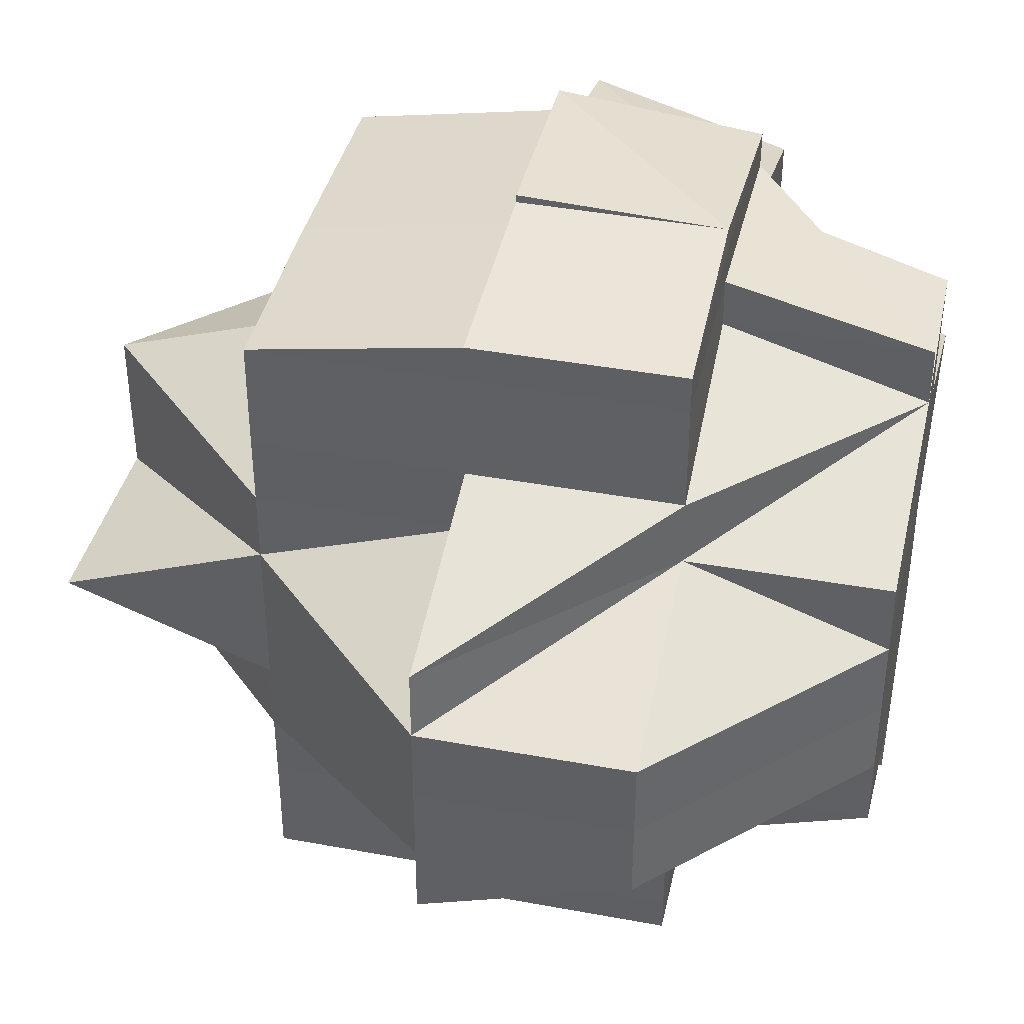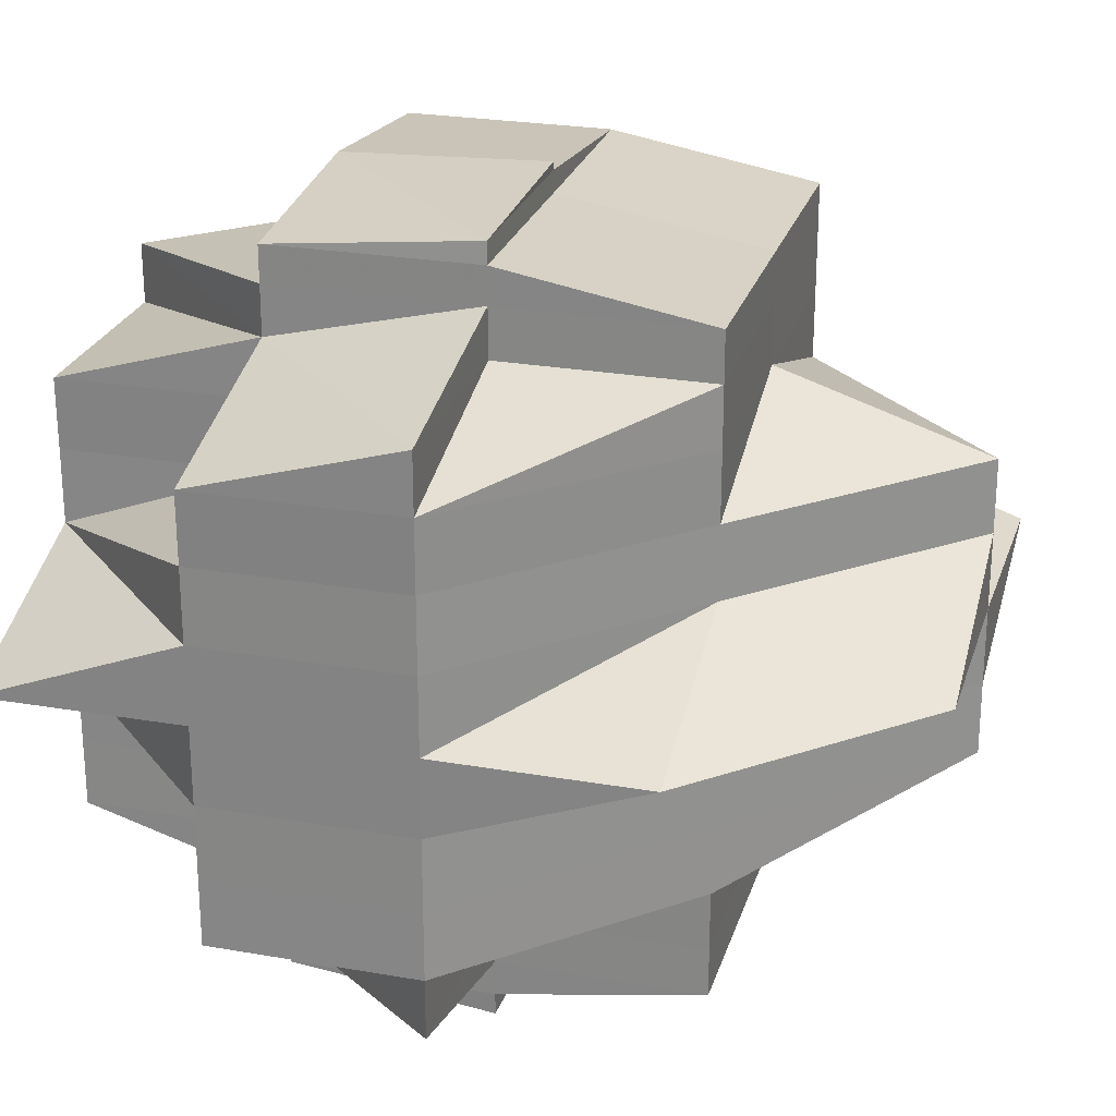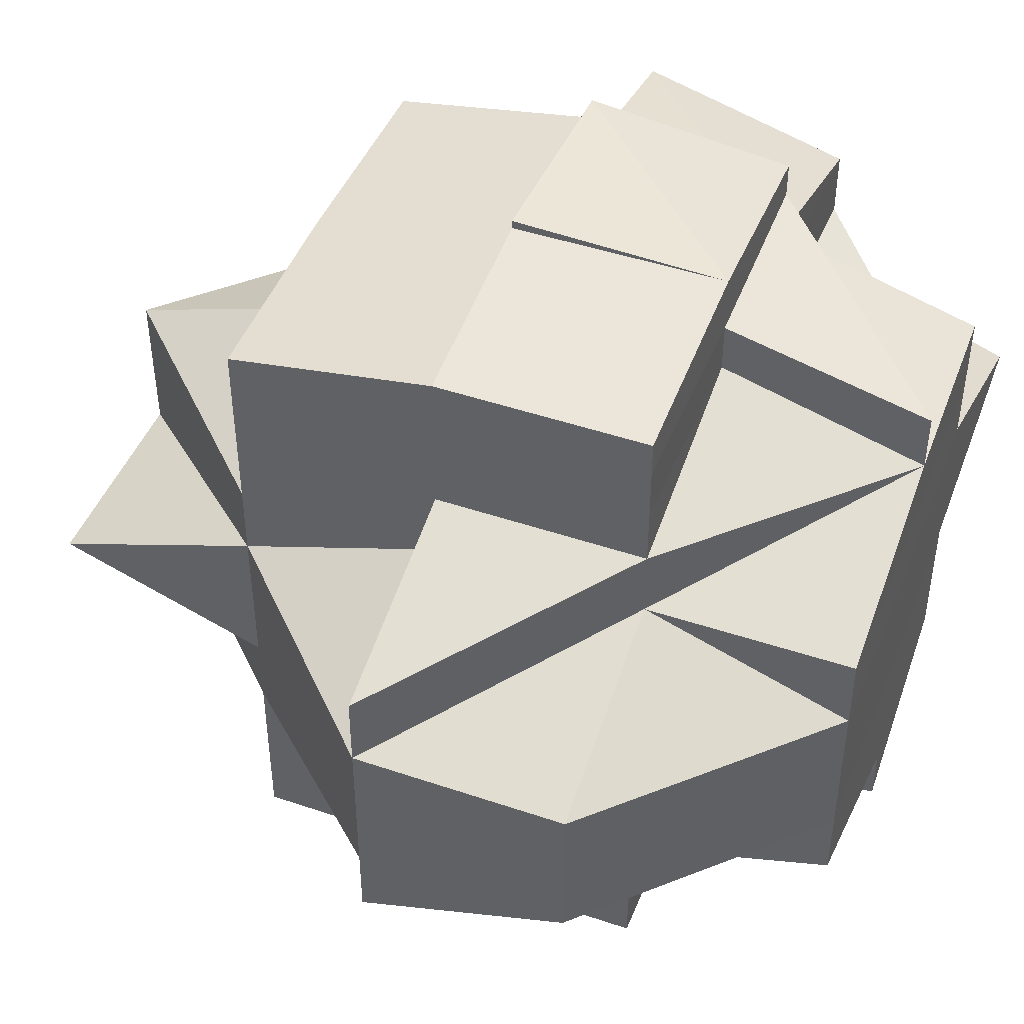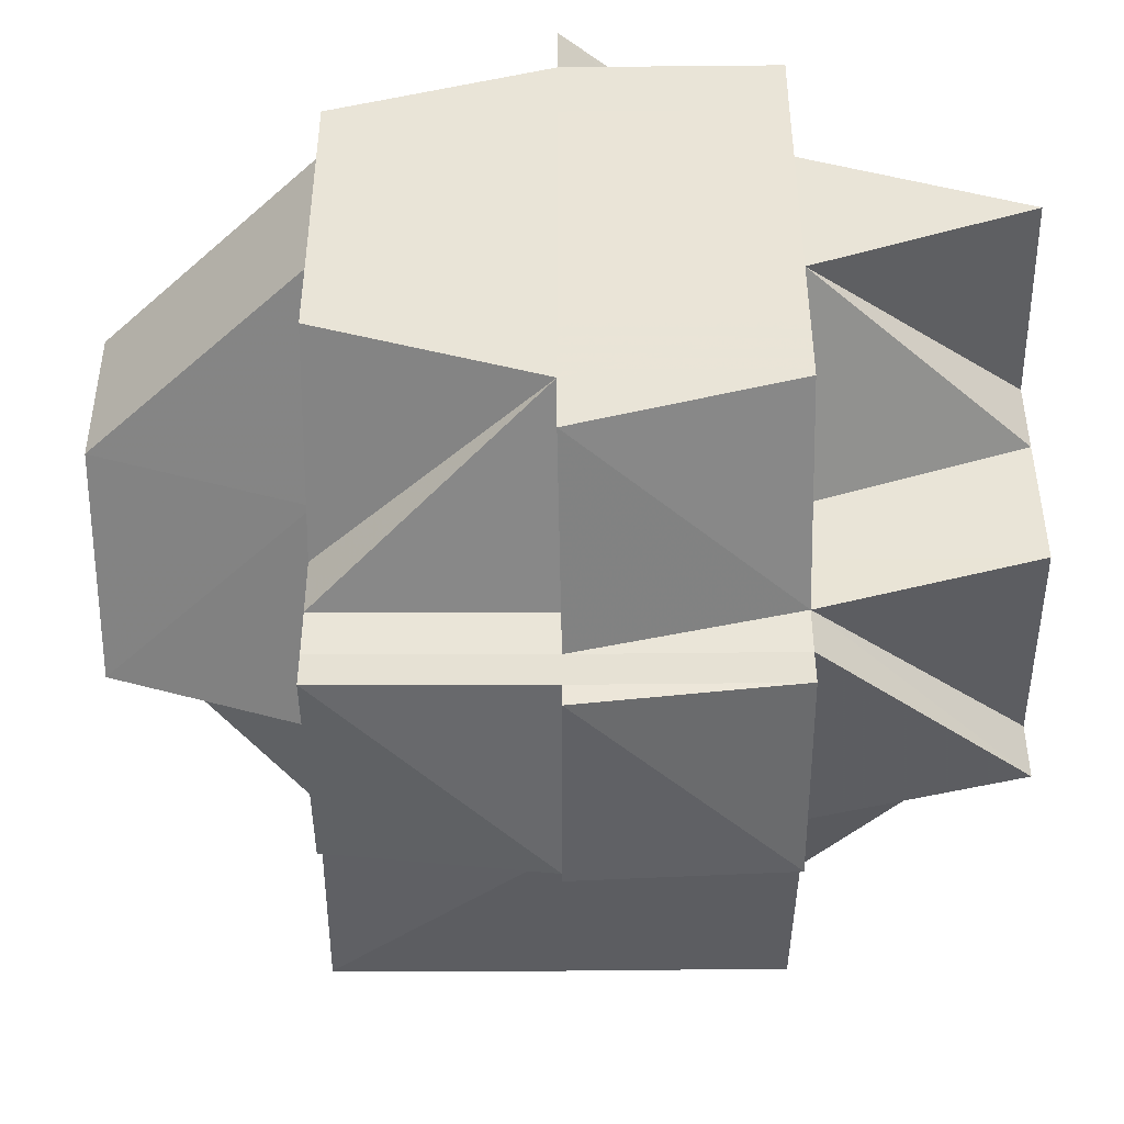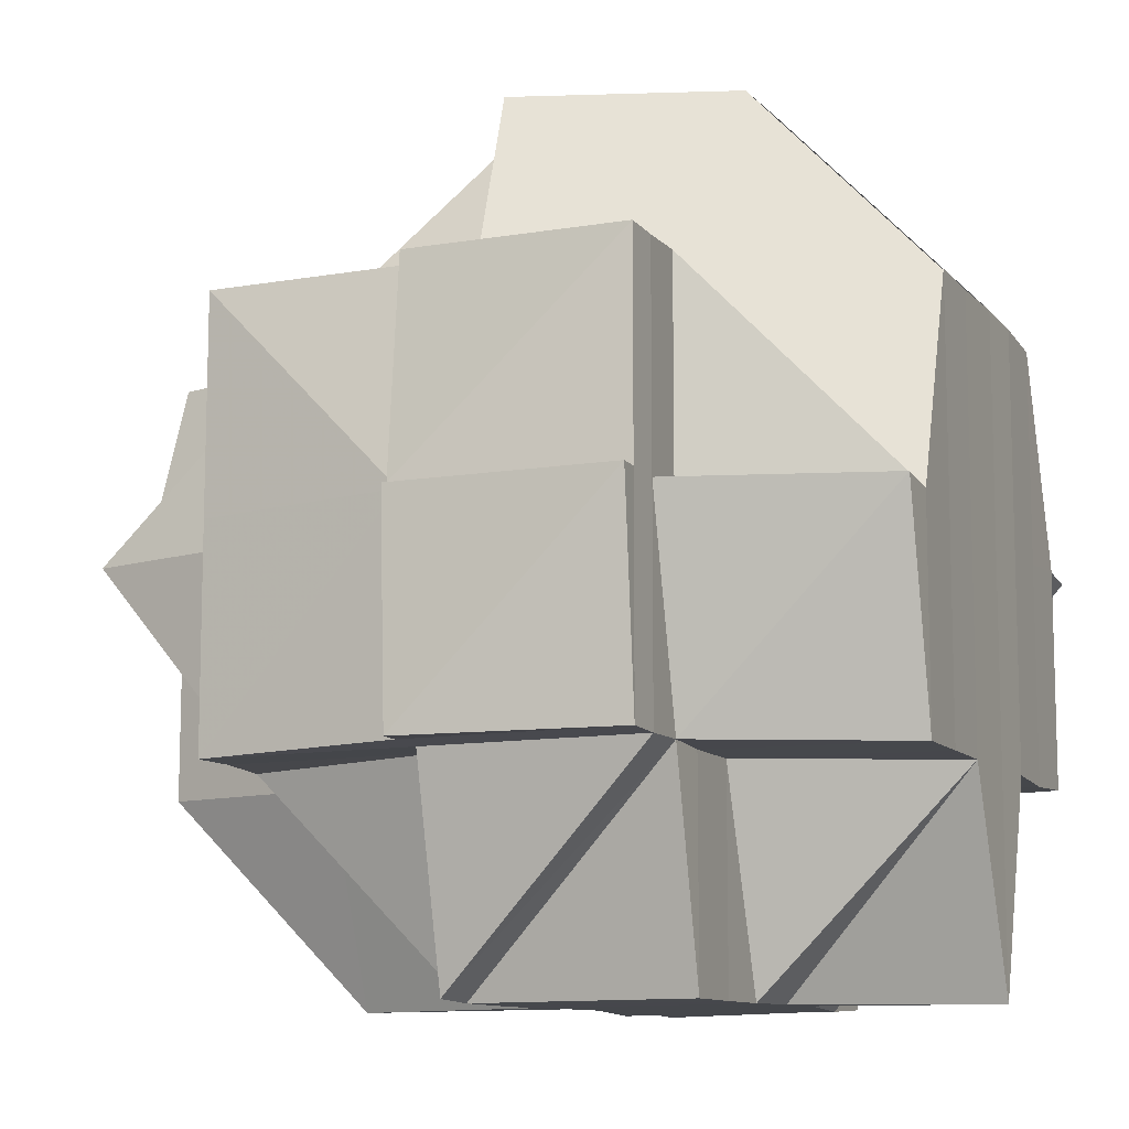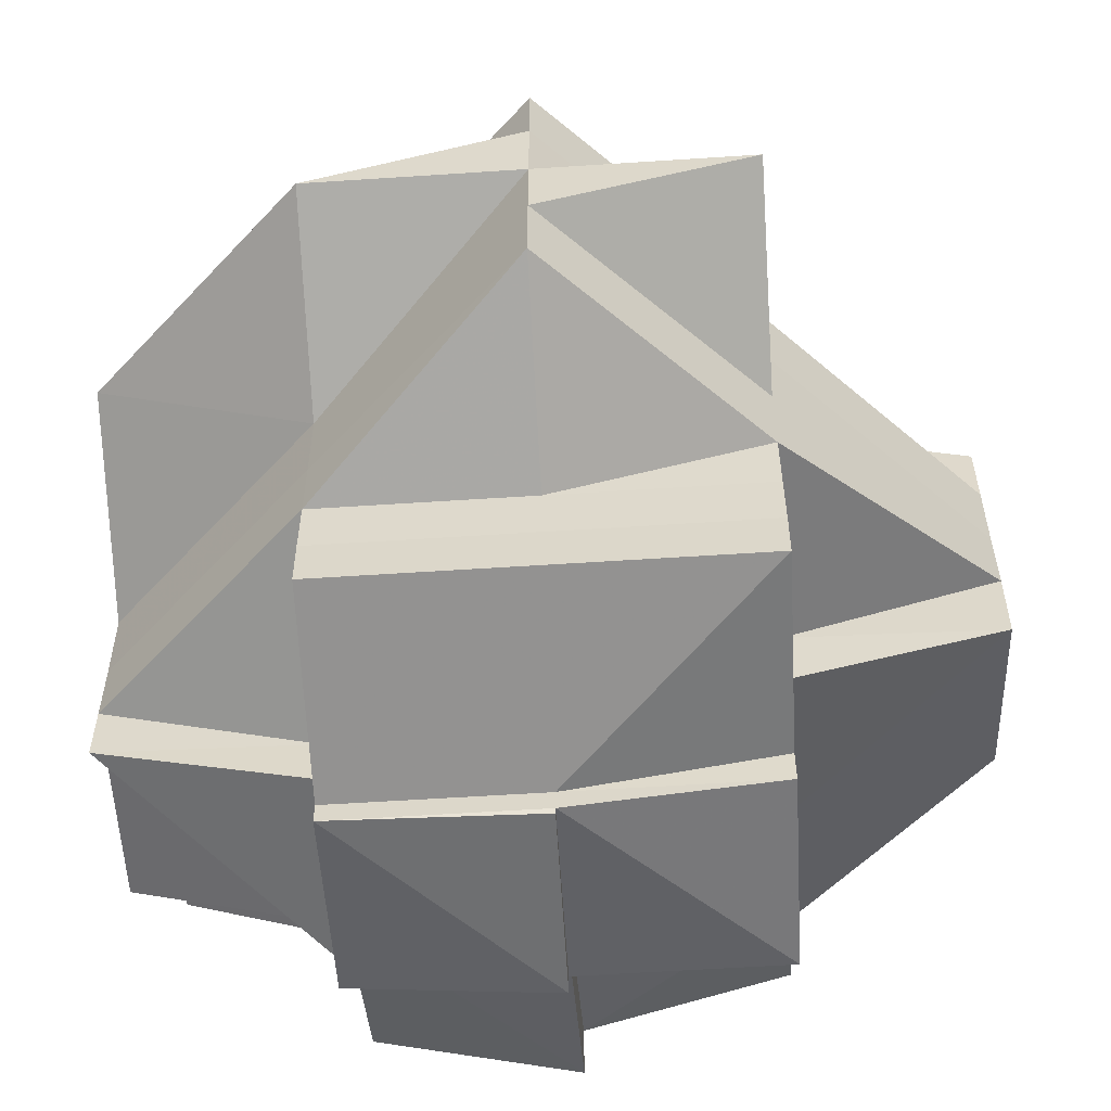
<metadata>
{"format":"obj","ext":"obj","renderer":"f3d","projection":"perspective","resolution":1024,"background":"white","views":[{"elev":40.1,"azim":-167.1,"up":"+Z"},{"elev":24.9,"azim":15.7,"up":"+Z"},{"elev":46.1,"azim":-158.8,"up":"+Z"},{"elev":-46.5,"azim":-89.5,"up":"+Z"},{"elev":-10.6,"azim":-157.5,"up":"+Y"},{"elev":-56.9,"azim":93.5,"up":"+Z"}]}
</metadata>
<code>
o 3401
v 2157 1894 9.689
v 2157 1894 9.689
v 2157 1894 9.689
v 2157 1894 9.689
v 2157 1894 9.69
v 2157 1894 9.69
v 2157 1894 9.69
v 2157 1894 9.689
v 2157 1894 9.689
v 2157 1894 9.689
v 2157 1894 9.69
v 2157 1894 9.689
v 2157 1894 9.689
v 2157 1894 9.689
v 2157 1894 9.69
v 2157 1894 9.69
v 2157 1894 9.69
v 2157 1894 9.69
v 2157 1894 9.69
v 2157 1894 9.69
v 2157 1894 9.69
v 2157 1894 9.692
v 2157 1894 9.695
v 2157 1894 9.692
v 2157 1894 9.692
v 2157 1894 9.692
v 2157 1894 9.692
v 2157 1894 9.692
v 2157 1894 9.69
v 2157 1894 9.692
v 2157 1894 9.69
v 2157 1894 9.695
v 2157 1894 9.692
v 2157 1894 9.697
v 2157 1894 9.695
v 2157 1894 9.69
v 2157 1894 9.69
v 2157 1894 9.697
v 2157 1894 9.695
v 2157 1894 9.695
v 2157 1894 9.692
v 2157 1894 9.692
v 2157 1894 9.69
v 2157 1894 9.69
v 2157 1894 9.689
v 2157 1894 9.692
v 2157 1894 9.692
v 2157 1894 9.695
v 2157 1894 9.692
v 2157 1894 9.695
v 2157 1894 9.692
v 2157 1894 9.695
v 2157 1894 9.697
v 2157 1894 9.695
v 2157 1894 9.695
v 2157 1894 9.692
v 2157 1894 9.697
v 2157 1894 9.697
v 2157 1894 9.701
v 2157 1894 9.697
v 2157 1894 9.695
v 2157 1894 9.695
v 2157 1894 9.692
v 2157 1894 9.697
v 2157 1894 9.701
v 2157 1894 9.704
v 2157 1894 9.701
v 2157 1894 9.701
v 2157 1894 9.697
v 2157 1894 9.704
v 2157 1894 9.701
v 2157 1894 9.704
v 2157 1894 9.701
v 2157 1894 9.704
v 2157 1894 9.704
v 2157 1894 9.701
v 2157 1894 9.697
v 2157 1894 9.697
v 2157 1894 9.695
v 2157 1894 9.701
v 2157 1894 9.697
v 2157 1894 9.701
v 2157 1894 9.704
v 2157 1894 9.704
v 2157 1894 9.704
v 2157 1894 9.704
v 2157 1894 9.701
v 2157 1894 9.701
v 2157 1894 9.697
v 2157 1894 9.697
v 2157 1894 9.695
v 2157 1894 9.708
v 2157 1894 9.708
v 2157 1894 9.708
v 2157 1894 9.708
v 2157 1894 9.704
v 2157 1894 9.712
v 2157 1894 9.708
v 2157 1894 9.708
v 2157 1894 9.712
v 2157 1894 9.715
v 2157 1894 9.708
v 2157 1894 9.704
v 2157 1894 9.701
v 2157 1894 9.708
v 2157 1894 9.704
v 2157 1894 9.701
v 2157 1894 9.697
v 2157 1894 9.701
v 2157 1894 9.704
v 2157 1894 9.697
v 2157 1894 9.697
v 2157 1894 9.712
v 2157 1894 9.712
v 2157 1894 9.708
v 2157 1894 9.715
v 2157 1894 9.712
v 2157 1894 9.715
v 2157 1894 9.708
v 2157 1894 9.708
v 2157 1894 9.704
v 2157 1894 9.715
v 2157 1894 9.719
v 2157 1894 9.715
v 2157 1894 9.715
v 2157 1894 9.712
v 2157 1894 9.719
v 2157 1894 9.719
v 2157 1894 9.715
v 2157 1894 9.719
v 2157 1894 9.721
v 2157 1894 9.719
v 2157 1894 9.715
v 2157 1894 9.721
v 2157 1894 9.719
v 2157 1894 9.724
v 2157 1894 9.724
v 2157 1894 9.721
v 2157 1894 9.724
v 2157 1894 9.721
v 2157 1894 9.719
v 2157 1894 9.721
v 2157 1894 9.724
v 2157 1894 9.724
v 2157 1894 9.724
v 2157 1894 9.721
v 2157 1894 9.715
v 2157 1894 9.715
v 2157 1894 9.712
v 2157 1894 9.715
v 2157 1894 9.719
v 2157 1894 9.715
v 2157 1894 9.712
v 2157 1894 9.715
v 2157 1894 9.712
v 2157 1894 9.712
v 2157 1894 9.712
v 2157 1894 9.708
v 2157 1894 9.708
v 2157 1894 9.712
v 2157 1894 9.708
v 2157 1894 9.708
v 2157 1894 9.712
v 2157 1894 9.708
v 2157 1894 9.708
v 2157 1894 9.708
v 2157 1894 9.712
v 2157 1894 9.708
v 2157 1894 9.715
v 2157 1894 9.704
v 2157 1894 9.712
v 2157 1894 9.708
v 2157 1894 9.704
v 2157 1894 9.701
v 2157 1894 9.712
v 2157 1894 9.704
v 2157 1894 9.715
v 2157 1894 9.712
v 2157 1894 9.715
v 2157 1894 9.719
v 2157 1894 9.715
v 2157 1894 9.712
v 2157 1894 9.719
v 2157 1894 9.719
v 2157 1894 9.715
v 2157 1894 9.719
v 2157 1894 9.721
v 2157 1894 9.721
v 2157 1894 9.719
v 2157 1894 9.721
v 2157 1894 9.719
v 2157 1894 9.719
v 2157 1894 9.721
v 2157 1894 9.724
v 2157 1894 9.724
v 2157 1894 9.719
v 2157 1894 9.715
v 2157 1894 9.715
v 2157 1894 9.715
v 2157 1894 9.712
v 2157 1894 9.719
v 2157 1894 9.712
v 2157 1894 9.715
v 2157 1894 9.715
v 2157 1894 9.719
v 2157 1894 9.721
v 2157 1894 9.719
v 2157 1894 9.719
v 2157 1894 9.715
v 2157 1894 9.715
v 2157 1894 9.712
v 2157 1894 9.721
v 2157 1894 9.721
v 2157 1894 9.724
v 2157 1894 9.726
v 2157 1894 9.726
v 2157 1894 9.726
v 2157 1894 9.727
v 2157 1894 9.724
v 2157 1894 9.724
v 2157 1894 9.724
v 2157 1894 9.721
v 2157 1894 9.721
v 2157 1894 9.721
v 2157 1894 9.724
v 2157 1894 9.721
v 2157 1894 9.719
v 2157 1894 9.719
v 2157 1894 9.721
v 2157 1894 9.719
v 2157 1894 9.726
v 2157 1894 9.724
v 2157 1894 9.726
v 2157 1894 9.727
v 2157 1894 9.726
v 2157 1894 9.724
v 2157 1894 9.724
v 2157 1894 9.721
v 2157 1894 9.726
v 2157 1894 9.727
v 2157 1894 9.727
v 2157 1894 9.726
v 2157 1894 9.727
v 2157 1894 9.727
v 2157 1894 9.727
v 2157 1894 9.727
v 2157 1894 9.727
v 2157 1894 9.727
v 2157 1894 9.726
v 2157 1894 9.727
v 2157 1894 9.726
v 2157 1894 9.727
v 2157 1894 9.726
v 2157 1894 9.726
v 2157 1894 9.726
v 2157 1894 9.726
v 2157 1894 9.726
v 2157 1894 9.724
v 2157 1894 9.726
v 2157 1894 9.724
v 2157 1894 9.726
v 2157 1894 9.724
v 2157 1894 9.724
v 2157 1894 9.69
v 2157 1894 9.69
v 2157 1894 9.689
v 2157 1894 9.69
v 2157 1894 9.692
v 2157 1894 9.69
v 2157 1894 9.692
v 2157 1894 9.692
v 2157 1894 9.692
v 2157 1894 9.695
v 2157 1894 9.692
v 2157 1894 9.69
v 2157 1894 9.692
v 2157 1894 9.695
v 2157 1894 9.695
v 2157 1894 9.692
v 2157 1894 9.697
v 2157 1894 9.695
v 2157 1894 9.695
v 2157 1894 9.697
v 2157 1894 9.695
v 2157 1894 9.692
v 2157 1894 9.697
v 2157 1894 9.697
v 2157 1894 9.695
v 2157 1894 9.697
v 2157 1894 9.695
v 2157 1894 9.697
v 2157 1894 9.701
v 2157 1894 9.695
v 2157 1894 9.692
v 2157 1894 9.692
v 2157 1894 9.695
v 2157 1894 9.692
v 2157 1894 9.697
v 2157 1894 9.697
v 2157 1894 9.697
v 2157 1894 9.701
v 2157 1894 9.701
v 2157 1894 9.697
v 2157 1894 9.701
v 2157 1894 9.701
v 2157 1894 9.697
v 2157 1894 9.701
v 2157 1894 9.704
v 2157 1894 9.701
v 2157 1894 9.701
v 2157 1894 9.701
v 2157 1894 9.697
v 2157 1894 9.701
v 2157 1894 9.704
v 2157 1894 9.704
v 2157 1894 9.704
v 2157 1894 9.701
v 2157 1894 9.708
v 2157 1894 9.69
v 2157 1894 9.692
v 2157 1894 9.69
v 2157 1894 9.695
v 2157 1894 9.695
v 2157 1894 9.69
v 2157 1894 9.692
v 2157 1894 9.69
v 2157 1894 9.695
v 2157 1894 9.695
v 2157 1894 9.692
v 2157 1894 9.695
v 2157 1894 9.697
v 2157 1894 9.701
v 2157 1894 9.701
v 2157 1894 9.697
v 2157 1894 9.701
v 2157 1894 9.704
v 2157 1894 9.715
v 2157 1894 9.719
v 2157 1894 9.715
v 2157 1894 9.715
v 2157 1894 9.719
v 2157 1894 9.715
v 2157 1894 9.719
v 2157 1894 9.719
v 2157 1894 9.715
v 2157 1894 9.719
v 2157 1894 9.721
v 2157 1894 9.721
v 2157 1894 9.721
v 2157 1894 9.724
v 2157 1894 9.719
v 2157 1894 9.721
v 2157 1894 9.721
v 2157 1894 9.724
v 2157 1894 9.724
v 2157 1894 9.726
v 2157 1894 9.726
v 2157 1894 9.724
v 2157 1894 9.726
v 2157 1894 9.721
v 2157 1894 9.721
v 2157 1894 9.719
v 2157 1894 9.721
v 2157 1894 9.724
v 2157 1894 9.721
v 2157 1894 9.724
v 2157 1894 9.721
f 1 2 3
f 4 5 2
f 6 7 4
f 8 9 3
f 10 11 9
f 12 13 3
f 14 15 13
f 16 17 13
f 18 16 1
f 19 20 1
f 21 22 19
f 22 23 24
f 25 26 20
f 26 27 20
f 28 25 29
f 29 30 31
f 27 32 33
f 32 34 35
f 36 33 37
f 35 38 39
f 40 39 41
f 42 33 43
f 43 44 45
f 33 46 44
f 47 48 46
f 49 50 42
f 51 52 49
f 52 53 50
f 50 54 30
f 55 50 56
f 57 58 54
f 53 59 57
f 60 57 50
f 50 57 61
f 61 62 63
f 64 65 60
f 65 66 67
f 67 68 57
f 57 68 69
f 67 70 68
f 68 71 69
f 72 70 67
f 73 74 71
f 70 75 76
f 69 71 77
f 69 77 35
f 77 78 79
f 71 80 77
f 77 80 81
f 80 82 78
f 71 83 80
f 84 85 82
f 86 83 71
f 83 84 80
f 80 84 87
f 87 88 89
f 90 89 91
f 92 93 83
f 83 94 84
f 94 95 84
f 84 95 96
f 94 97 95
f 98 97 99
f 100 101 97
f 95 102 96
f 96 102 103
f 96 103 104
f 102 105 106
f 104 106 107
f 104 107 108
f 109 110 104
f 111 109 112
f 95 113 102
f 97 113 95
f 113 114 102
f 102 114 115
f 97 116 113
f 114 117 115
f 118 116 97
f 115 117 119
f 120 119 121
f 114 122 117
f 118 123 116
f 113 124 114
f 124 122 114
f 116 124 113
f 122 125 126
f 124 127 122
f 127 128 129
f 116 130 124
f 130 127 124
f 123 130 116
f 130 131 127
f 132 123 133
f 131 134 135
f 136 137 134
f 138 131 130
f 123 138 130
f 138 139 131
f 140 138 123
f 141 142 123
f 142 143 138
f 143 144 138
f 144 145 146
f 147 123 118
f 147 148 149
f 150 151 147
f 152 147 153
f 154 152 155
f 153 147 156
f 157 152 153
f 153 156 158
f 157 153 159
f 159 160 161
f 162 163 158
f 158 156 164
f 156 97 164
f 158 164 83
f 86 158 83
f 165 158 86
f 70 165 86
f 159 165 70
f 166 159 70
f 166 157 159
f 72 166 70
f 167 157 166
f 168 166 72
f 168 167 166
f 167 169 157
f 170 168 72
f 171 167 168
f 171 169 167
f 172 171 168
f 172 168 170
f 170 173 174
f 175 171 172
f 176 172 170
f 177 169 178
f 179 180 169
f 169 181 182
f 183 184 181
f 169 183 185
f 186 183 169
f 186 187 183
f 188 187 189
f 187 190 191
f 192 193 186
f 194 195 190
f 196 186 197
f 198 192 197
f 197 199 200
f 197 201 199
f 202 198 175
f 175 197 171
f 203 197 175
f 204 205 203
f 205 206 207
f 208 207 209
f 210 209 211
f 212 213 201
f 212 214 213
f 215 216 214
f 217 218 216
f 219 217 220
f 220 215 221
f 220 221 212
f 222 219 223
f 224 225 212
f 226 212 227
f 228 224 227
f 227 229 230
f 227 230 125
f 221 231 194
f 194 231 232
f 233 234 231
f 235 231 236
f 236 237 238
f 231 239 195
f 231 240 239
f 241 240 242
f 243 244 240
f 245 244 246
f 247 244 248
f 245 247 249
f 249 250 251
f 252 248 253
f 254 252 255
f 256 247 254
f 256 257 258
f 257 259 260
f 258 261 262
f 262 261 263
f 264 265 266
f 267 268 269
f 270 271 269
f 271 272 269
f 270 273 271
f 272 274 275
f 276 277 272
f 278 273 279
f 277 280 281
f 282 283 273
f 273 284 285
f 286 287 284
f 273 286 288
f 289 286 290
f 291 292 286
f 281 293 24
f 294 293 295
f 293 296 297
f 281 298 293
f 299 300 296
f 301 302 300
f 293 299 55
f 298 299 293
f 303 298 281
f 298 304 299
f 303 305 298
f 305 304 298
f 304 174 306
f 307 308 304
f 304 170 309
f 176 170 304
f 310 305 303
f 311 310 303
f 312 313 303
f 313 314 310
f 310 315 305
f 103 315 310
f 103 119 315
f 315 316 317
f 119 318 315
f 315 318 176
f 119 117 318
f 318 172 176
f 117 175 318
f 318 175 172
f 319 320 321
f 322 323 320
f 324 325 326
f 327 328 329
f 330 331 328
f 332 333 334
f 335 336 333
f 337 338 339
f 340 341 342
f 343 344 345
f 346 347 343
f 348 349 344
f 347 350 348
f 343 348 351
f 352 348 343
f 353 354 352
f 348 355 140
f 232 355 348
f 350 356 355
f 356 357 355
f 355 358 349
f 355 359 358
f 360 361 362
f 363 364 361
f 365 366 367

</code>
